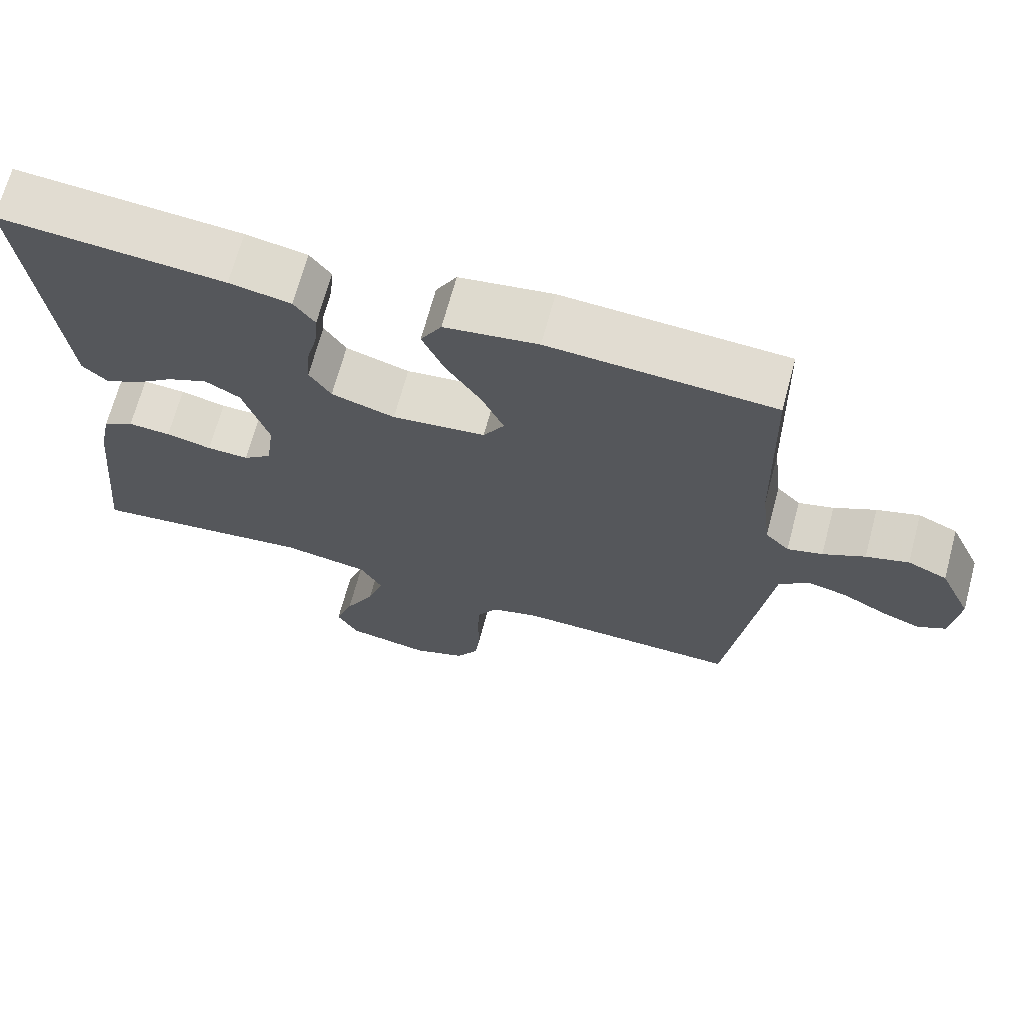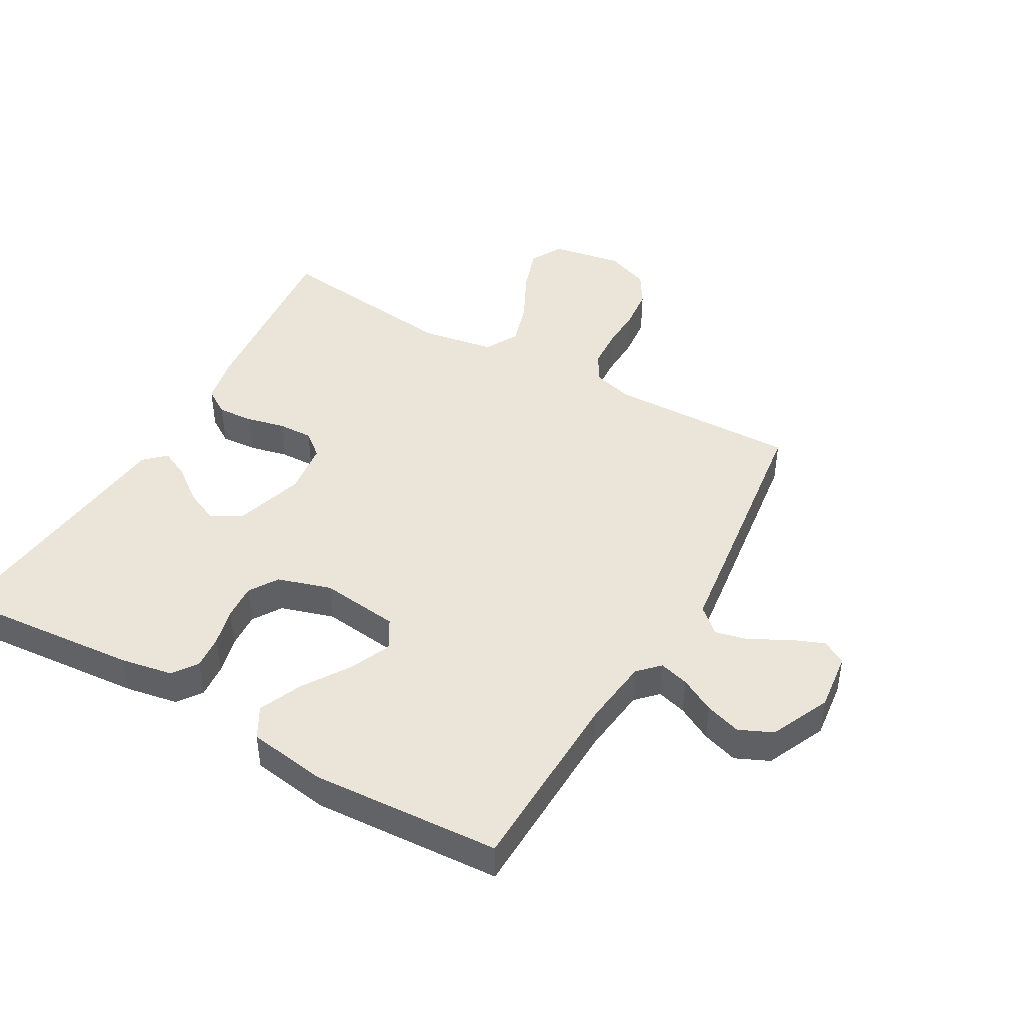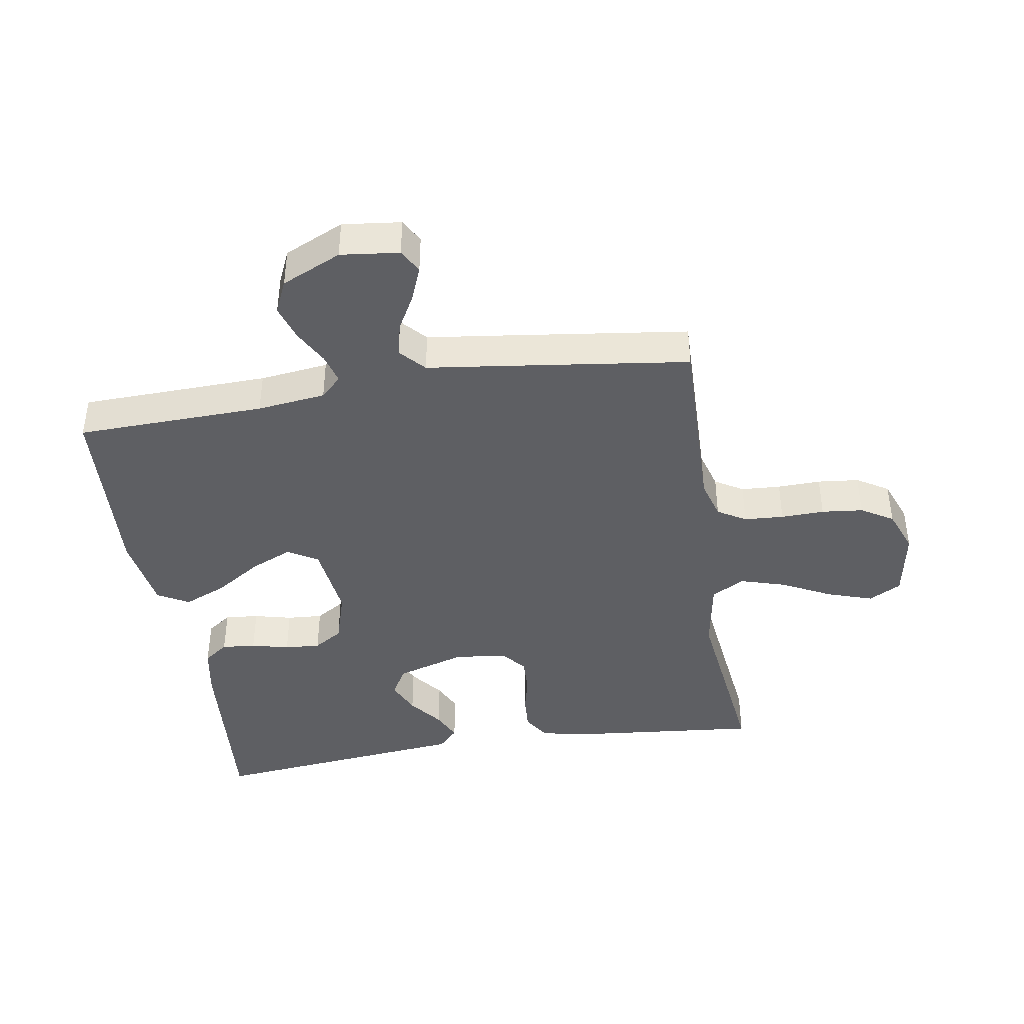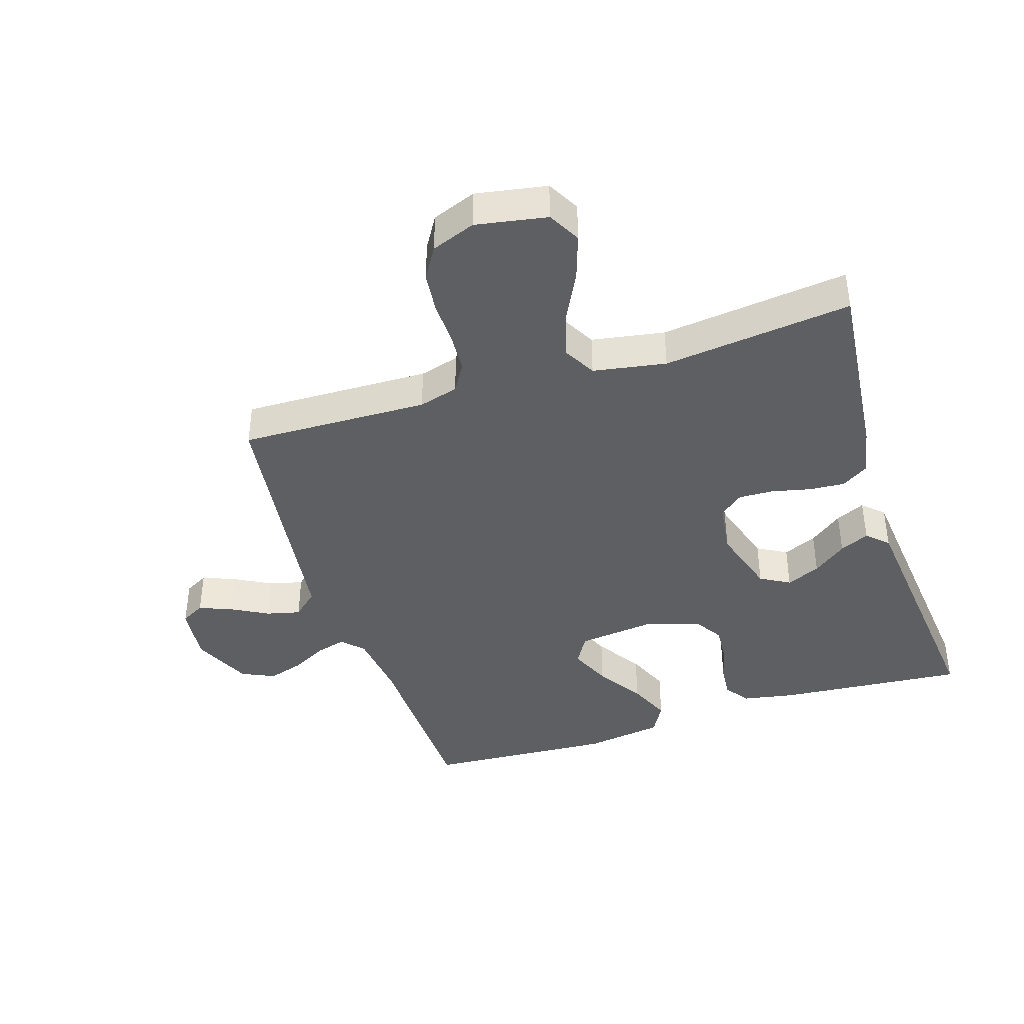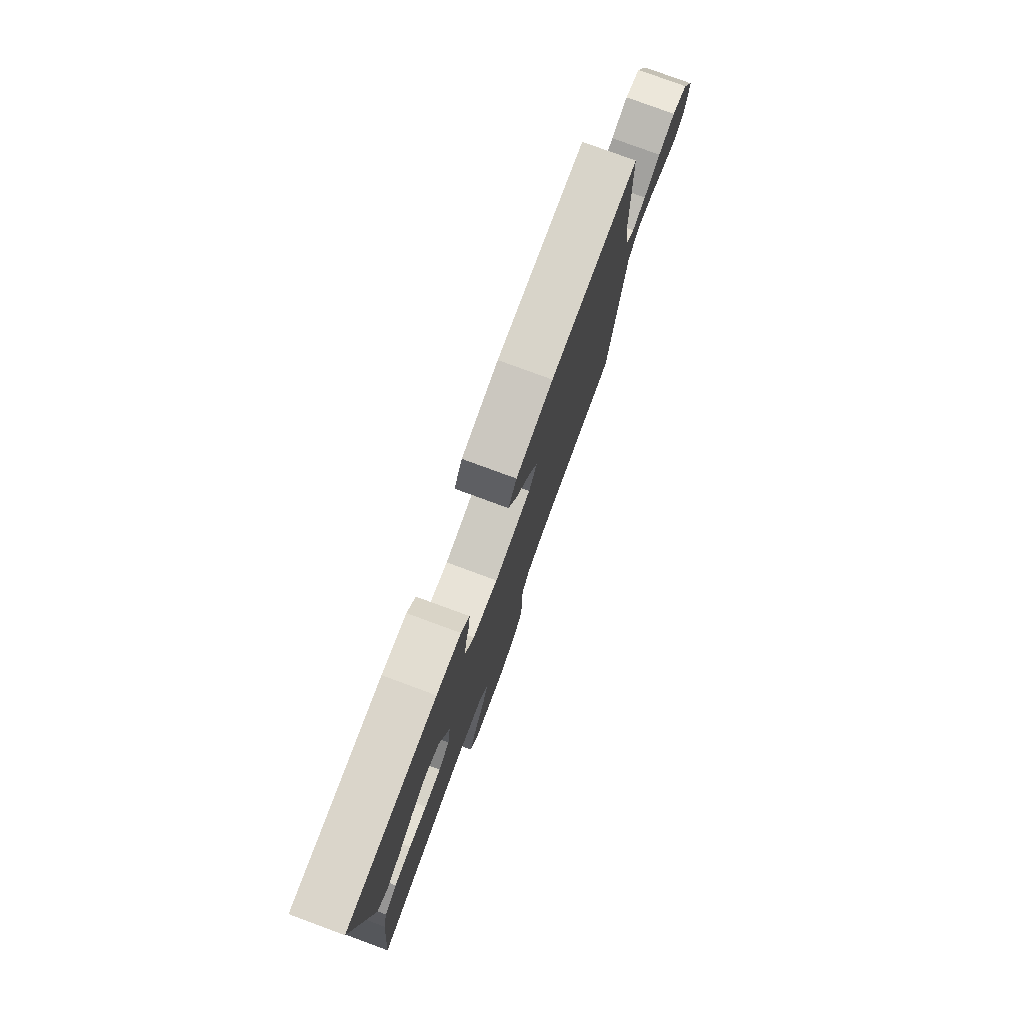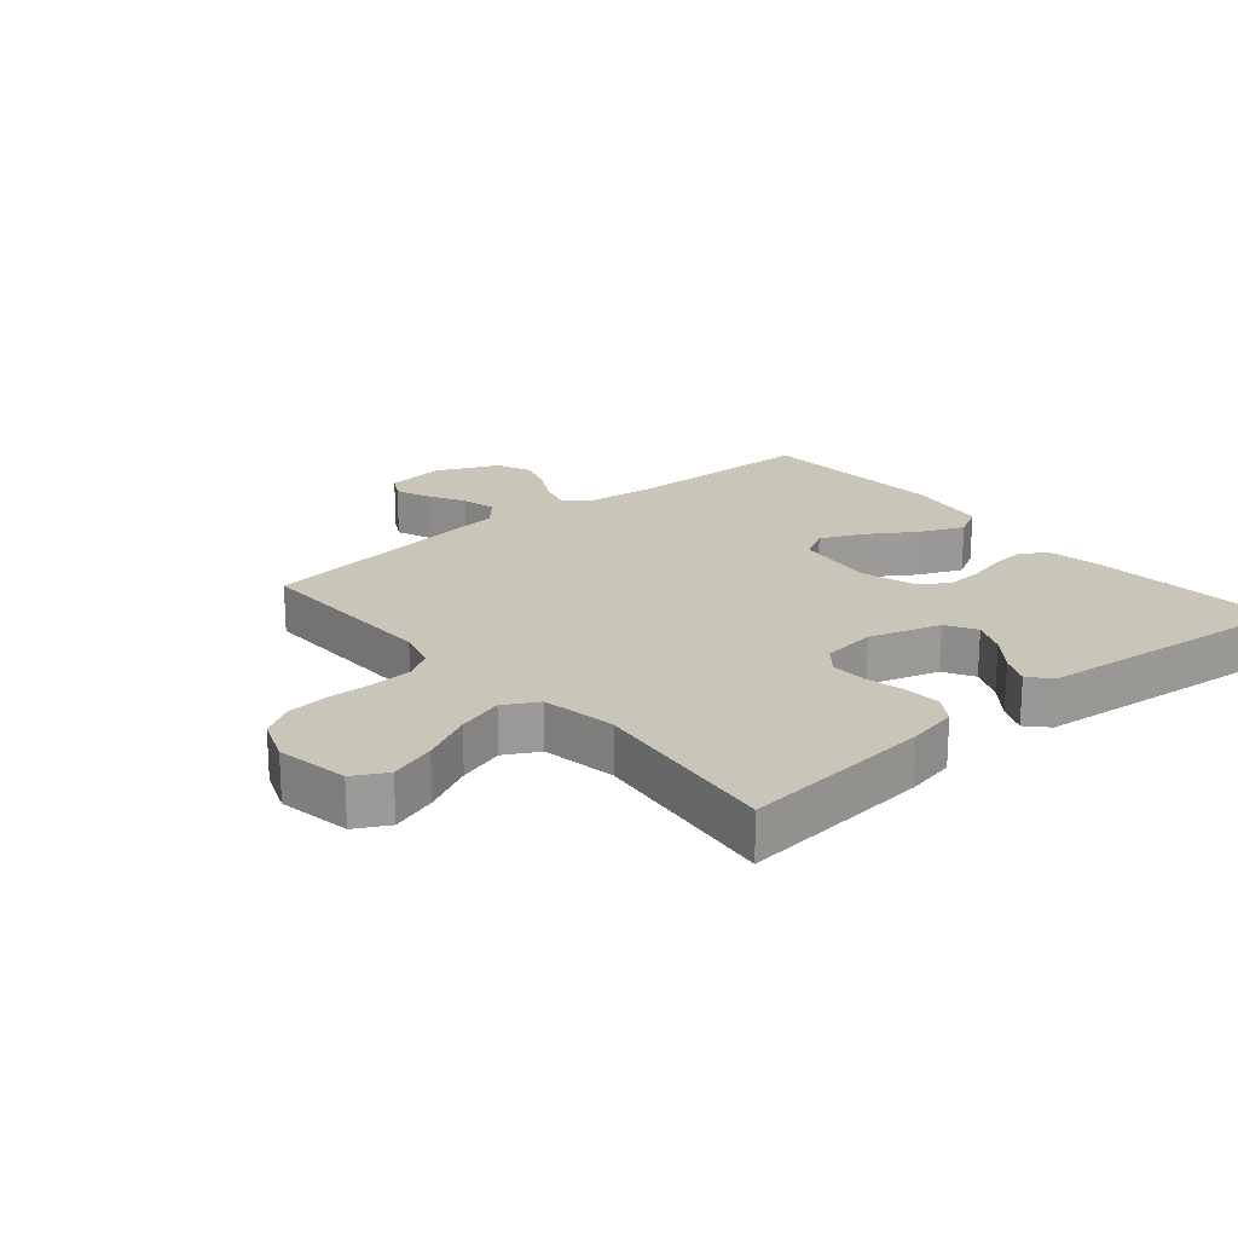
<metadata>
{"format":"obj","ext":"obj","renderer":"f3d","projection":"perspective","resolution":1024,"background":"white","views":[{"elev":68.8,"azim":15.1,"up":"+Z"},{"elev":44.5,"azim":29.7,"up":"+Y"},{"elev":-41.7,"azim":99.3,"up":"+Y"},{"elev":-40.7,"azim":-162.3,"up":"+Y"},{"elev":79.0,"azim":-69.8,"up":"+Z"},{"elev":20.7,"azim":-130.1,"up":"+Y"}]}
</metadata>
<code>
v -0.5 0.07 0.5
v -0.2 0.07 0.475
v -0.118 0.07 0.46
v -0.09 0.07 0.421
v -0.095 0.07 0.367
v -0.11 0.07 0.307
v -0.114 0.07 0.25
v -0.085 0.07 0.204
v 0 0.07 0.178
v 0.125 0.07 0.193
v 0.153 0.07 0.241
v 0.124 0.07 0.307
v 0.076 0.07 0.381
v 0.047 0.07 0.449
v 0.075 0.07 0.499
v 0.2 0.07 0.518
v 0.5 0.07 0.5
v 0.508 0.07 0.2
v 0.521 0.07 0.091
v 0.553 0.07 0.058
v 0.6 0.07 0.071
v 0.656 0.07 0.101
v 0.713 0.07 0.119
v 0.766 0.07 0.095
v 0.809 0.07 0
v 0.798 0.07 -0.093
v 0.76 0.07 -0.114
v 0.707 0.07 -0.093
v 0.649 0.07 -0.061
v 0.595 0.07 -0.048
v 0.555 0.07 -0.084
v 0.54 0.07 -0.2
v 0.5 0.07 -0.5
v 0.2 0.07 -0.493
v 0.137 0.07 -0.511
v 0.11 0.07 -0.556
v 0.106 0.07 -0.619
v 0.108 0.07 -0.688
v 0.101 0.07 -0.754
v 0.07 0.07 -0.805
v 0 0.07 -0.832
v -0.113 0.07 -0.812
v -0.141 0.07 -0.76
v -0.117 0.07 -0.688
v -0.077 0.07 -0.609
v -0.055 0.07 -0.537
v -0.084 0.07 -0.484
v -0.2 0.07 -0.464
v -0.5 0.07 -0.5
v -0.47 0.07 -0.2
v -0.454 0.07 -0.122
v -0.412 0.07 -0.095
v -0.355 0.07 -0.099
v -0.294 0.07 -0.113
v -0.238 0.07 -0.115
v -0.2 0.07 -0.084
v -0.189 0.07 0
v -0.223 0.07 0.111
v -0.27 0.07 0.138
v -0.324 0.07 0.114
v -0.377 0.07 0.073
v -0.424 0.07 0.051
v -0.457 0.07 0.082
v -0.469 0.07 0.2
v -0.5 0 0.5
v -0.2 0 0.475
v -0.118 0 0.46
v -0.09 0 0.421
v -0.095 0 0.367
v -0.11 0 0.307
v -0.114 0 0.25
v -0.085 0 0.204
v 0 0 0.178
v 0.125 0 0.193
v 0.153 0 0.241
v 0.124 0 0.307
v 0.076 0 0.381
v 0.047 0 0.449
v 0.075 0 0.499
v 0.2 0 0.518
v 0.5 0 0.5
v 0.508 0 0.2
v 0.521 0 0.091
v 0.553 0 0.058
v 0.6 0 0.071
v 0.656 0 0.101
v 0.713 0 0.119
v 0.766 0 0.095
v 0.809 0 0
v 0.798 0 -0.093
v 0.76 0 -0.114
v 0.707 0 -0.093
v 0.649 0 -0.061
v 0.595 0 -0.048
v 0.555 0 -0.084
v 0.54 0 -0.2
v 0.5 0 -0.5
v 0.2 0 -0.493
v 0.137 0 -0.511
v 0.11 0 -0.556
v 0.106 0 -0.619
v 0.108 0 -0.688
v 0.101 0 -0.754
v 0.07 0 -0.805
v 0 0 -0.832
v -0.113 0 -0.812
v -0.141 0 -0.76
v -0.117 0 -0.688
v -0.077 0 -0.609
v -0.055 0 -0.537
v -0.084 0 -0.484
v -0.2 0 -0.464
v -0.5 0 -0.5
v -0.47 0 -0.2
v -0.454 0 -0.122
v -0.412 0 -0.095
v -0.355 0 -0.099
v -0.294 0 -0.113
v -0.238 0 -0.115
v -0.2 0 -0.084
v -0.189 0 0
v -0.223 0 0.111
v -0.27 0 0.138
v -0.324 0 0.114
v -0.377 0 0.073
v -0.424 0 0.051
v -0.457 0 0.082
v -0.469 0 0.2
f 62 63 64
f 61 62 64
f 60 61 64
f 4 5 6
f 3 4 6
f 2 3 6
f 1 2 6
f 64 1 6
f 60 64 6
f 59 60 6
f 58 59 6 7
f 57 58 7 8
f 56 57 8 9
f 52 53 54
f 51 52 54
f 50 51 54
f 49 50 54
f 48 49 54
f 47 48 54 55
f 46 47 55 56
f 43 44 45
f 42 43 45
f 41 42 45
f 40 41 45
f 39 40 45
f 38 39 45
f 37 38 45
f 36 37 45 46
f 56 9 10
f 46 56 10
f 36 46 10
f 35 36 10
f 31 32 33 34
f 27 28 29
f 26 27 29
f 25 26 29
f 24 25 29
f 23 24 29
f 22 23 29
f 21 22 29
f 20 21 29 30
f 19 20 30 31
f 16 17 18
f 15 16 18
f 14 15 18
f 13 14 18
f 12 13 18
f 11 12 18 19
f 31 34 35
f 19 31 35
f 11 19 35
f 10 11 35
f 128 127 126
f 128 126 125
f 128 125 124
f 70 69 68
f 70 68 67
f 70 67 66
f 70 66 65
f 70 65 128
f 70 128 124
f 70 124 123
f 71 70 123 122
f 72 71 122 121
f 73 72 121 120
f 118 117 116
f 118 116 115
f 118 115 114
f 118 114 113
f 118 113 112
f 119 118 112 111
f 120 119 111 110
f 109 108 107
f 109 107 106
f 109 106 105
f 109 105 104
f 109 104 103
f 109 103 102
f 109 102 101
f 110 109 101 100
f 74 73 120
f 74 120 110
f 74 110 100
f 74 100 99
f 98 97 96 95
f 93 92 91
f 93 91 90
f 93 90 89
f 93 89 88
f 93 88 87
f 93 87 86
f 93 86 85
f 94 93 85 84
f 95 94 84 83
f 82 81 80
f 82 80 79
f 82 79 78
f 82 78 77
f 82 77 76
f 83 82 76 75
f 99 98 95
f 99 95 83
f 99 83 75
f 99 75 74
f 1 65 66 2
f 2 66 67 3
f 3 67 68 4
f 4 68 69 5
f 5 69 70 6
f 6 70 71 7
f 7 71 72 8
f 8 72 73 9
f 9 73 74 10
f 10 74 75 11
f 11 75 76 12
f 12 76 77 13
f 13 77 78 14
f 14 78 79 15
f 15 79 80 16
f 16 80 81 17
f 17 81 82 18
f 18 82 83 19
f 19 83 84 20
f 20 84 85 21
f 21 85 86 22
f 22 86 87 23
f 23 87 88 24
f 24 88 89 25
f 25 89 90 26
f 26 90 91 27
f 27 91 92 28
f 28 92 93 29
f 29 93 94 30
f 30 94 95 31
f 31 95 96 32
f 32 96 97 33
f 33 97 98 34
f 34 98 99 35
f 35 99 100 36
f 36 100 101 37
f 37 101 102 38
f 38 102 103 39
f 39 103 104 40
f 40 104 105 41
f 41 105 106 42
f 42 106 107 43
f 43 107 108 44
f 44 108 109 45
f 45 109 110 46
f 46 110 111 47
f 47 111 112 48
f 48 112 113 49
f 49 113 114 50
f 50 114 115 51
f 51 115 116 52
f 52 116 117 53
f 53 117 118 54
f 54 118 119 55
f 55 119 120 56
f 56 120 121 57
f 57 121 122 58
f 58 122 123 59
f 59 123 124 60
f 60 124 125 61
f 61 125 126 62
f 62 126 127 63
f 63 127 128 64
f 64 128 65 1

</code>
